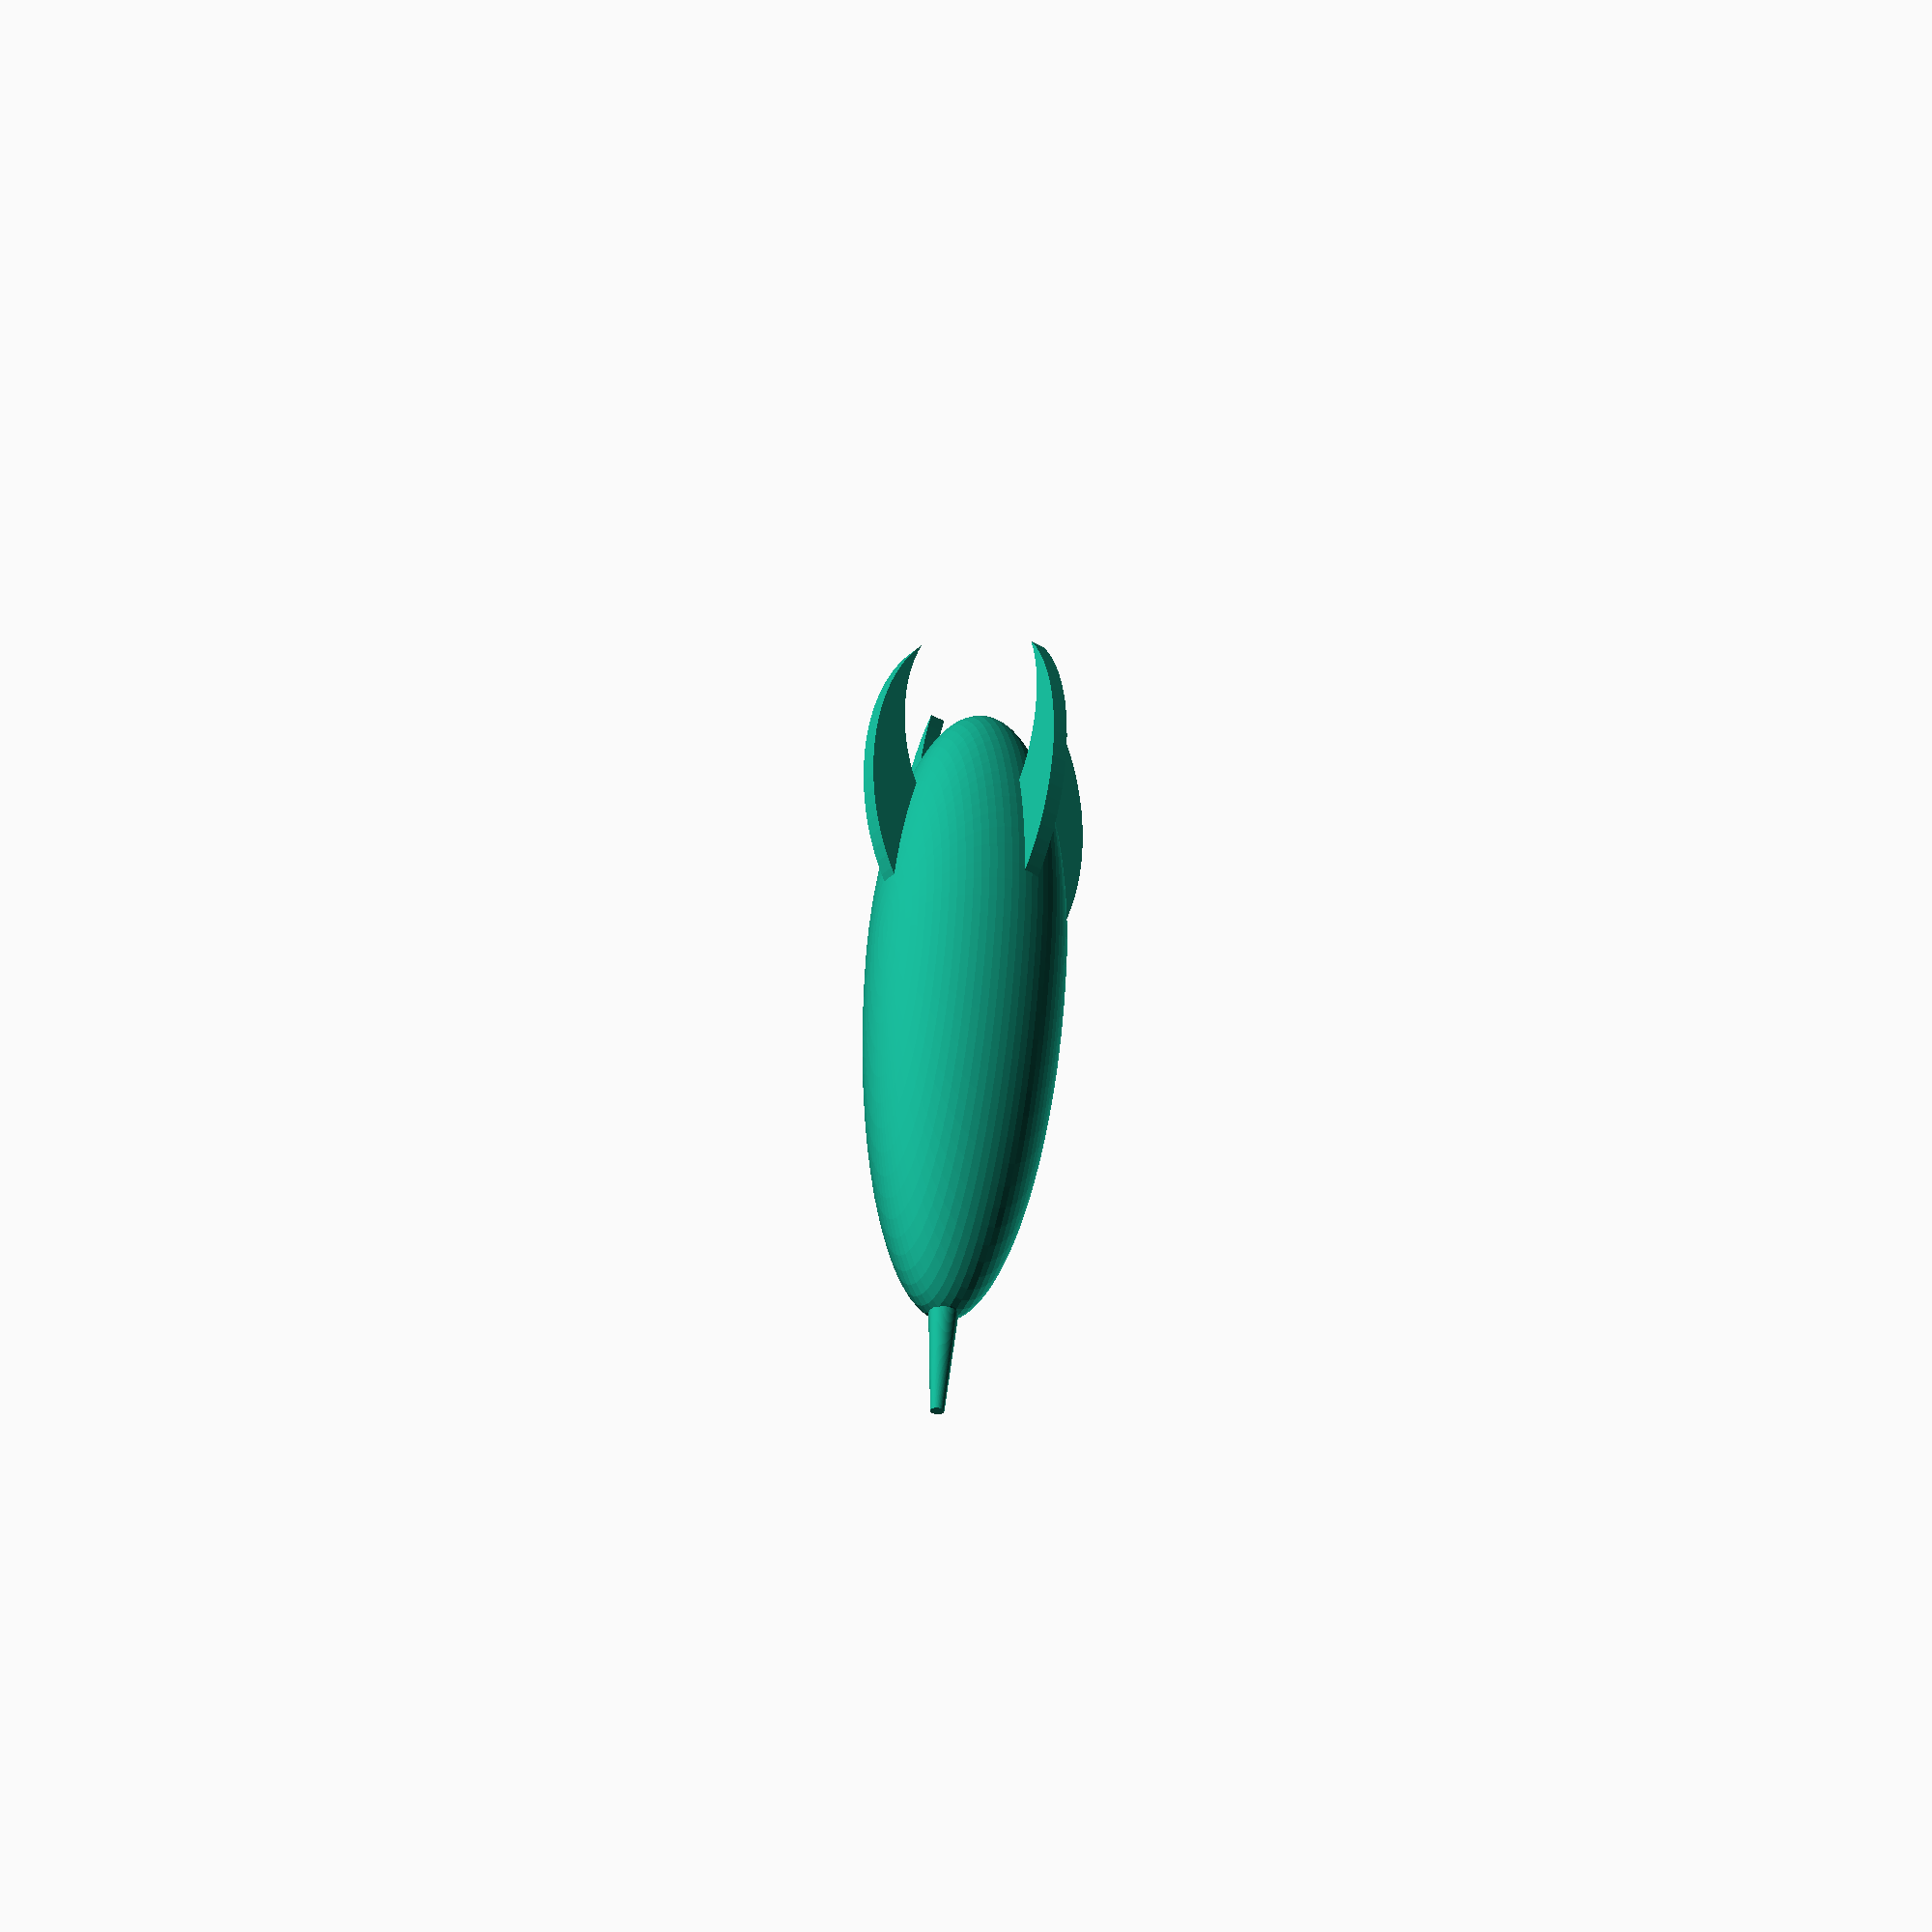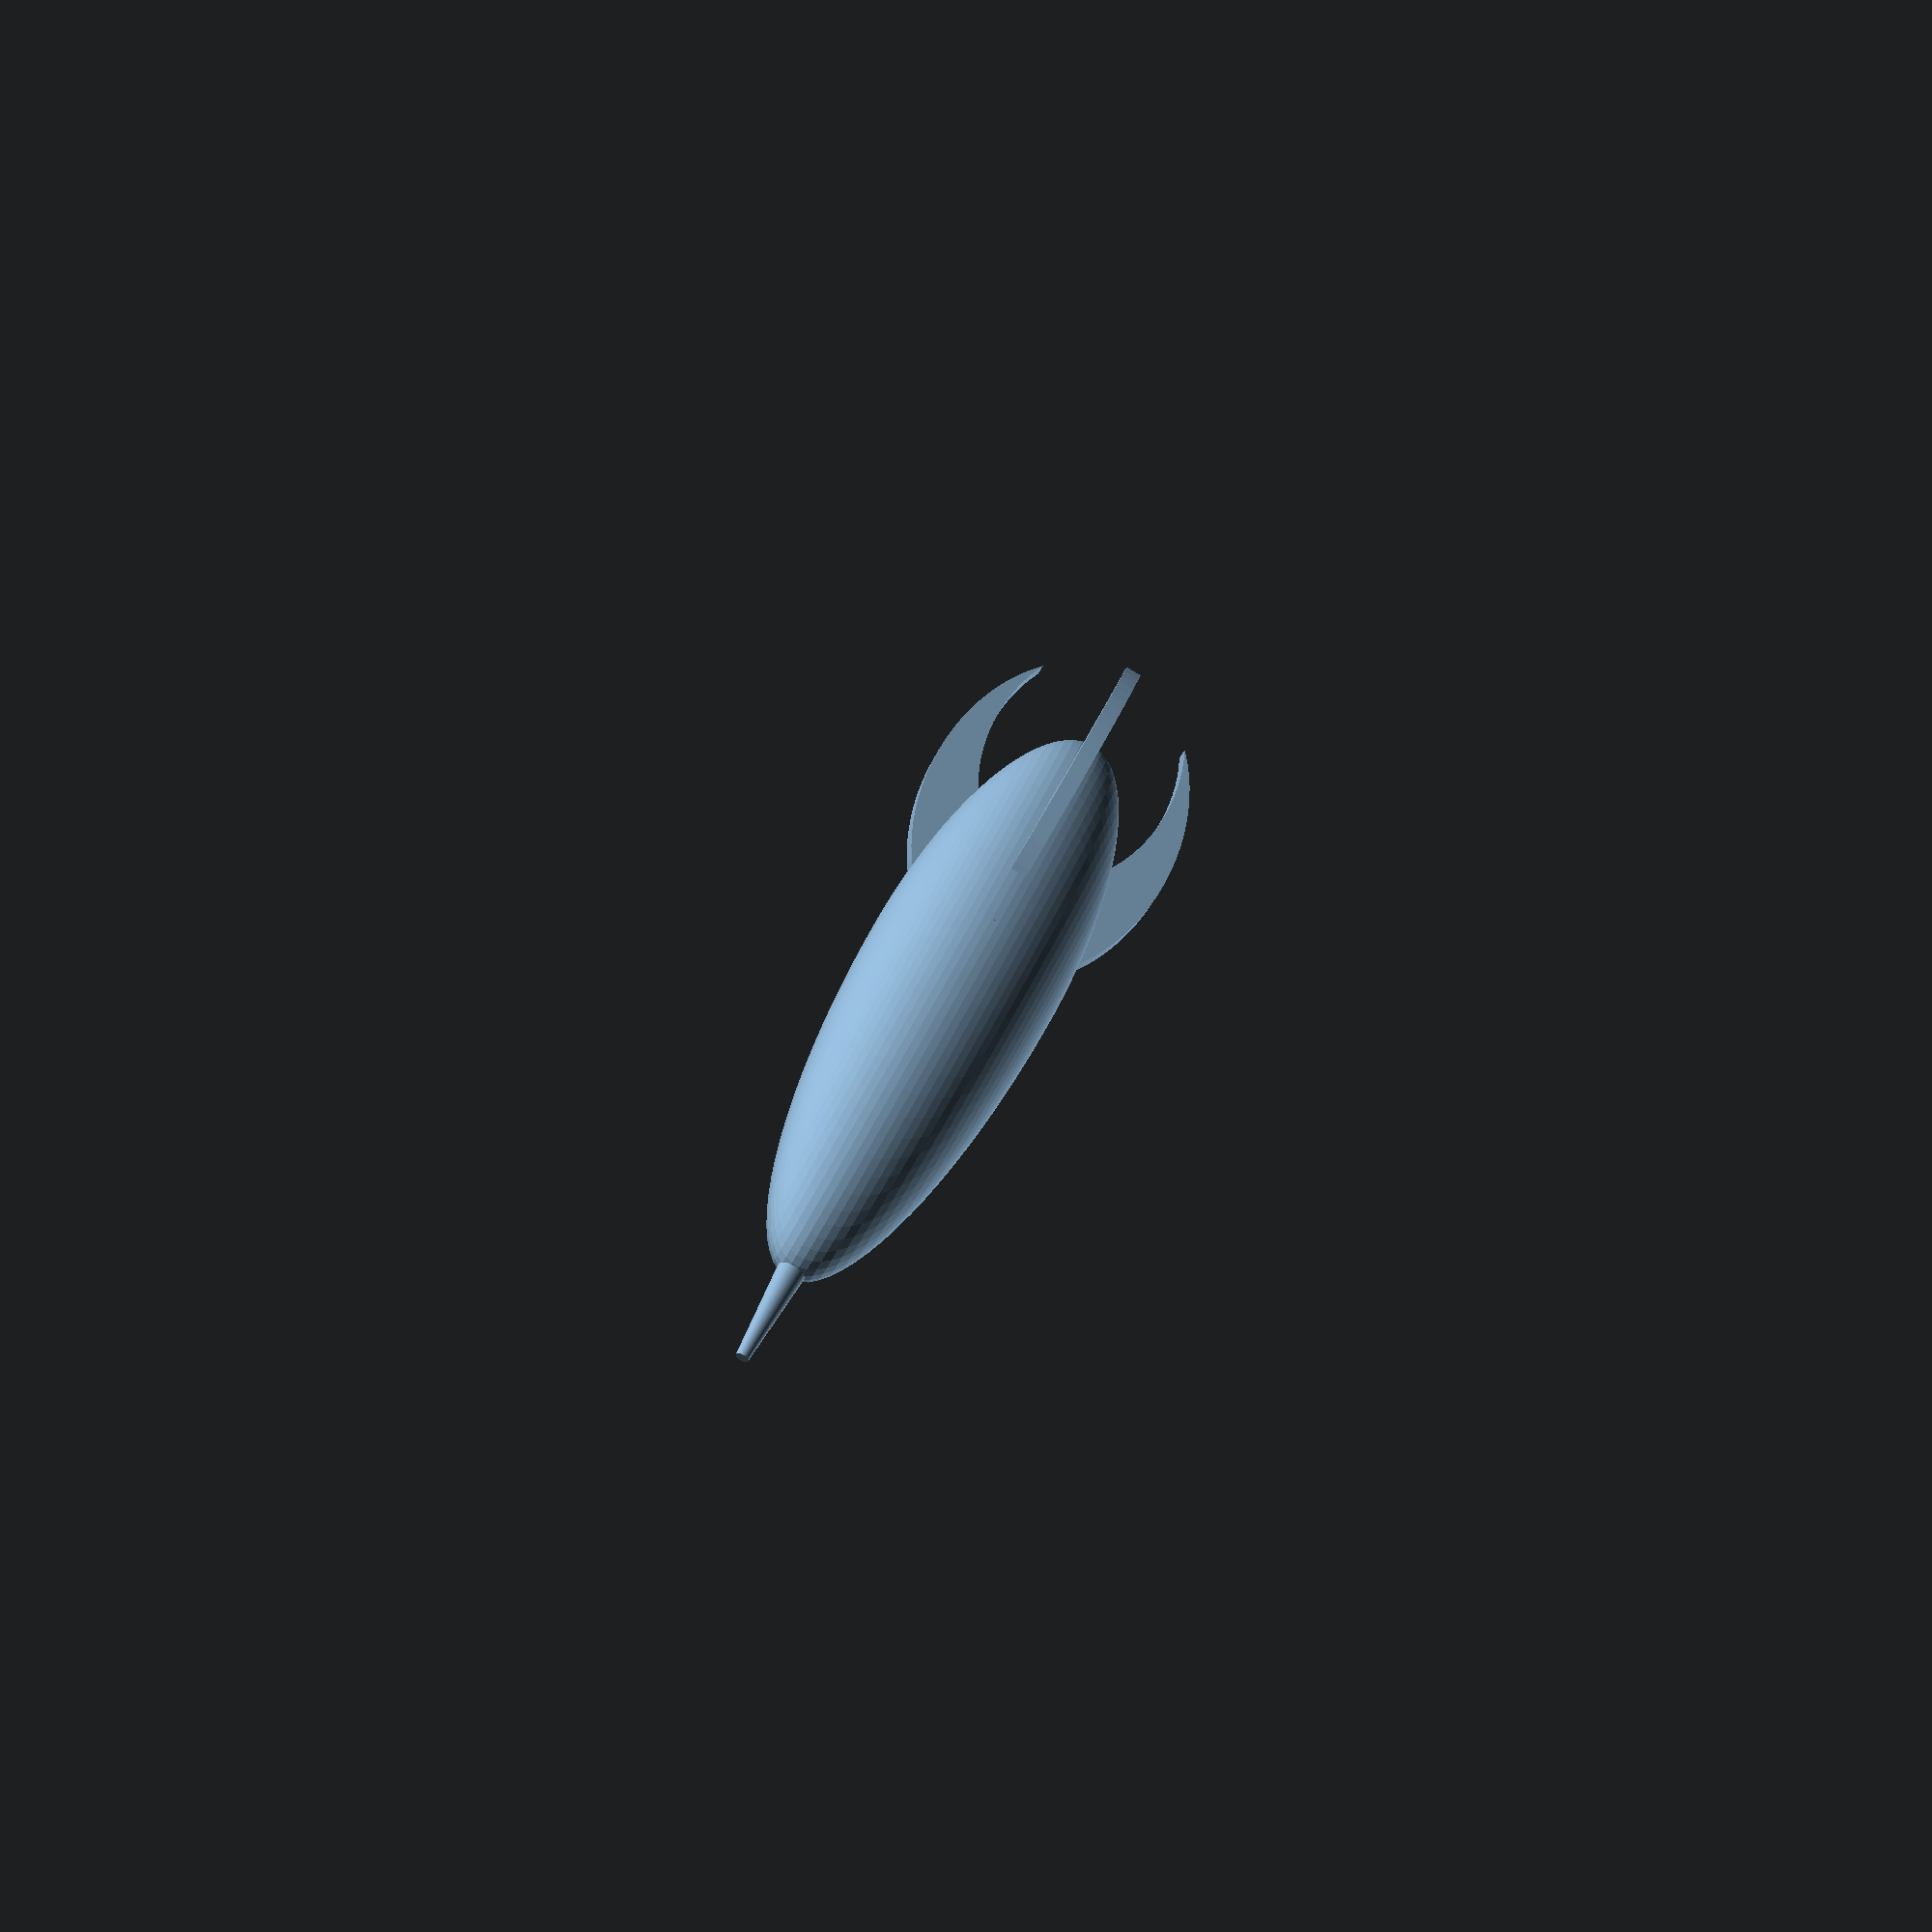
<openscad>
$fn=80;

module fin() {
    linear_extrude(height=5) {
        
            scale([1.50,1,1]) difference(){ circle(40); translate([15,0,0]) circle(30); }
           
    }
}

/* union(){
    scale([4,1,1]) sphere(20, $fn=100);
    rotate([0,90,0]) cylinder(h=80, r=20, $fn=80);
    translate([80,0,0]) scale([2,1,1]) sphere(20, $fn=100);
    translate([95,0,-.5]) fin();
    translate([95,.5,0]) rotate([90,0,0]) fin();
 
} */

scale(.2) {
rotate([45,0,0]) union() {
    intersection() { 
        translate([100,0,0]) cube(200, center=true); 
        scale([3,1,1]) sphere(30);
    }
    intersection() { 
        translate([-100,0,0]) cube(200, center=true); 
        scale([4,1,1]) sphere(30);
    }
    translate([60,0,-1.5]) fin();
    translate([60,1.5,0]) rotate([90,0,0]) fin();
    rotate([0,-90,0]) cylinder( h=150, r1=13, r2=2);
}
}
</openscad>
<views>
elev=11.7 azim=291.7 roll=278.4 proj=p view=solid
elev=355.5 azim=223.9 roll=125.8 proj=p view=wireframe
</views>
